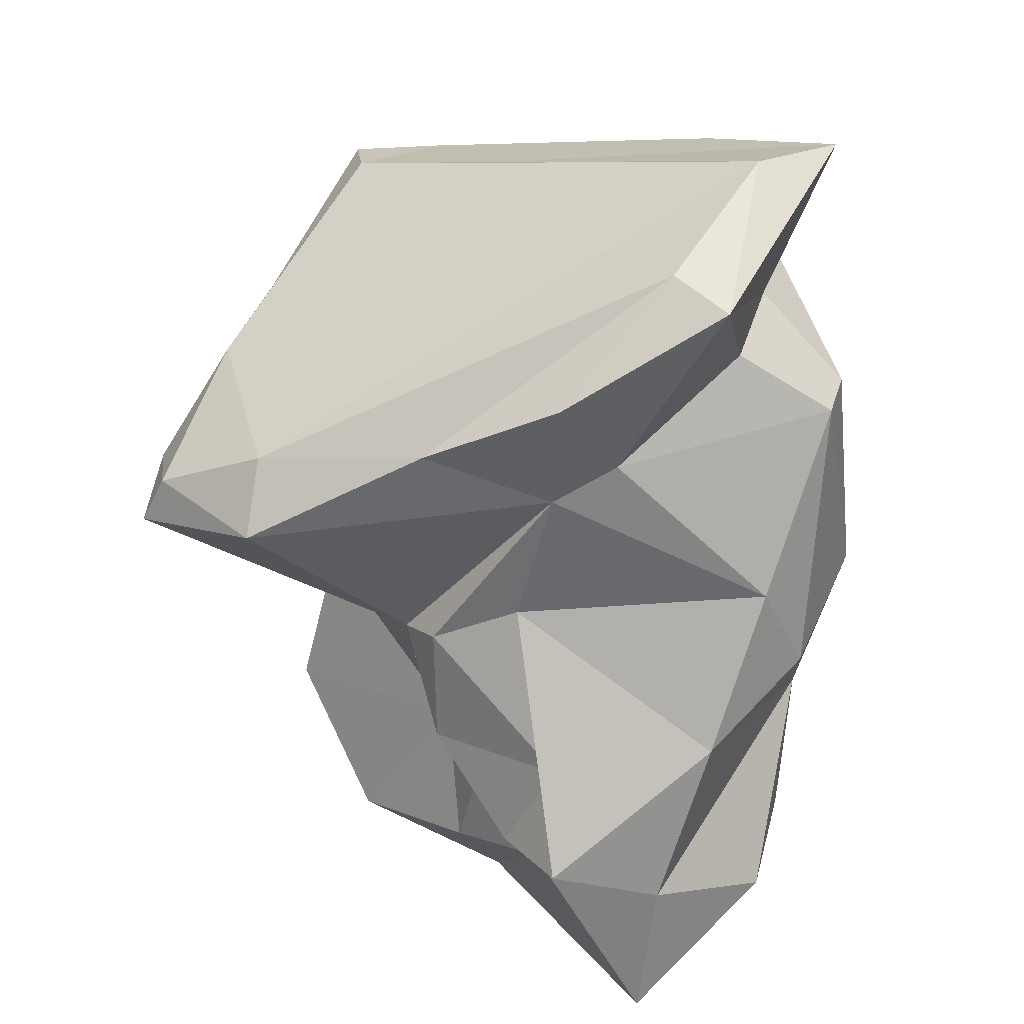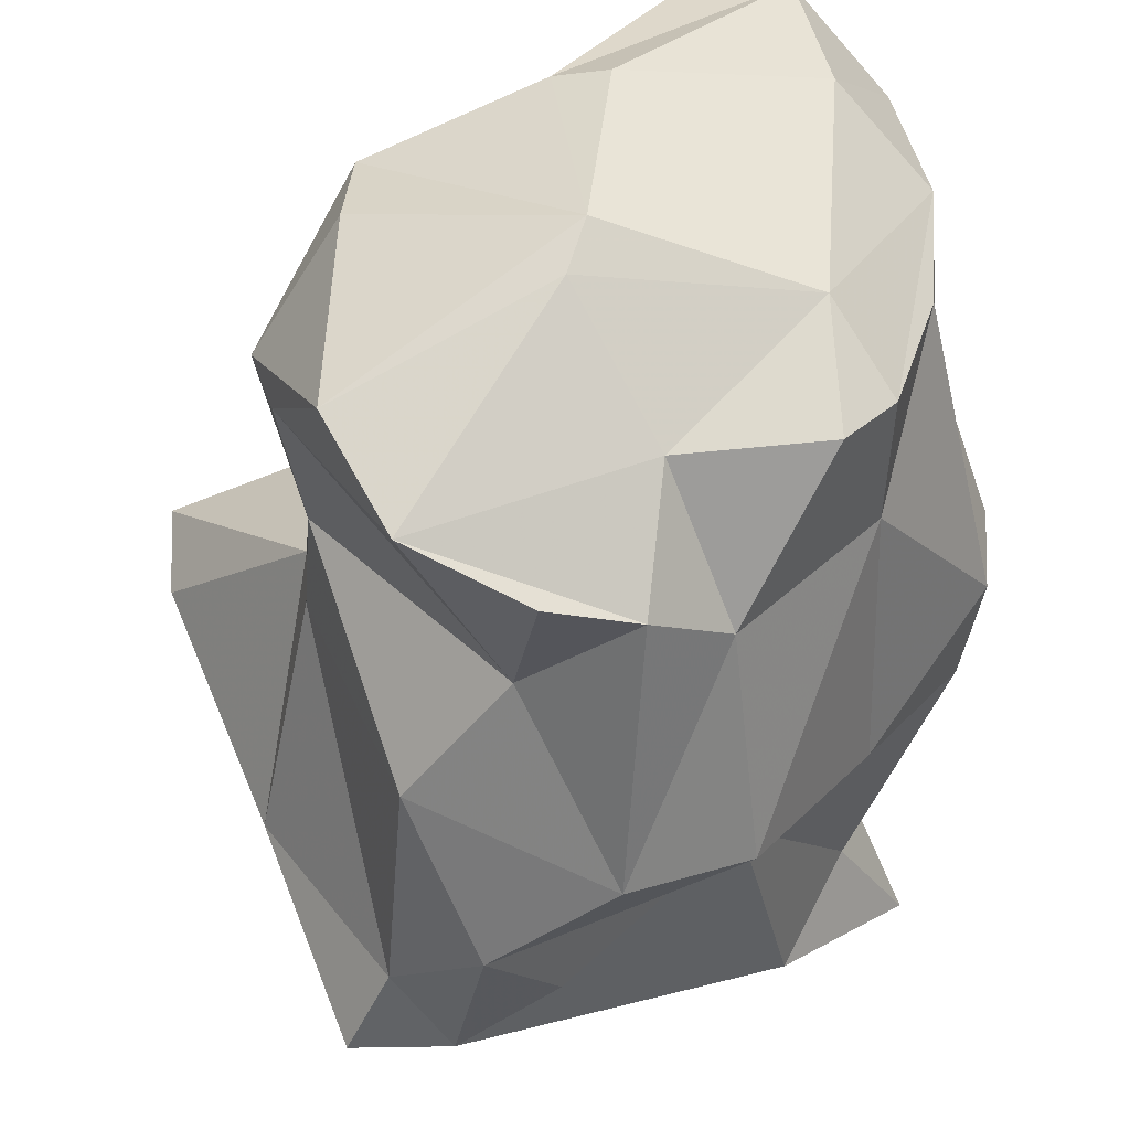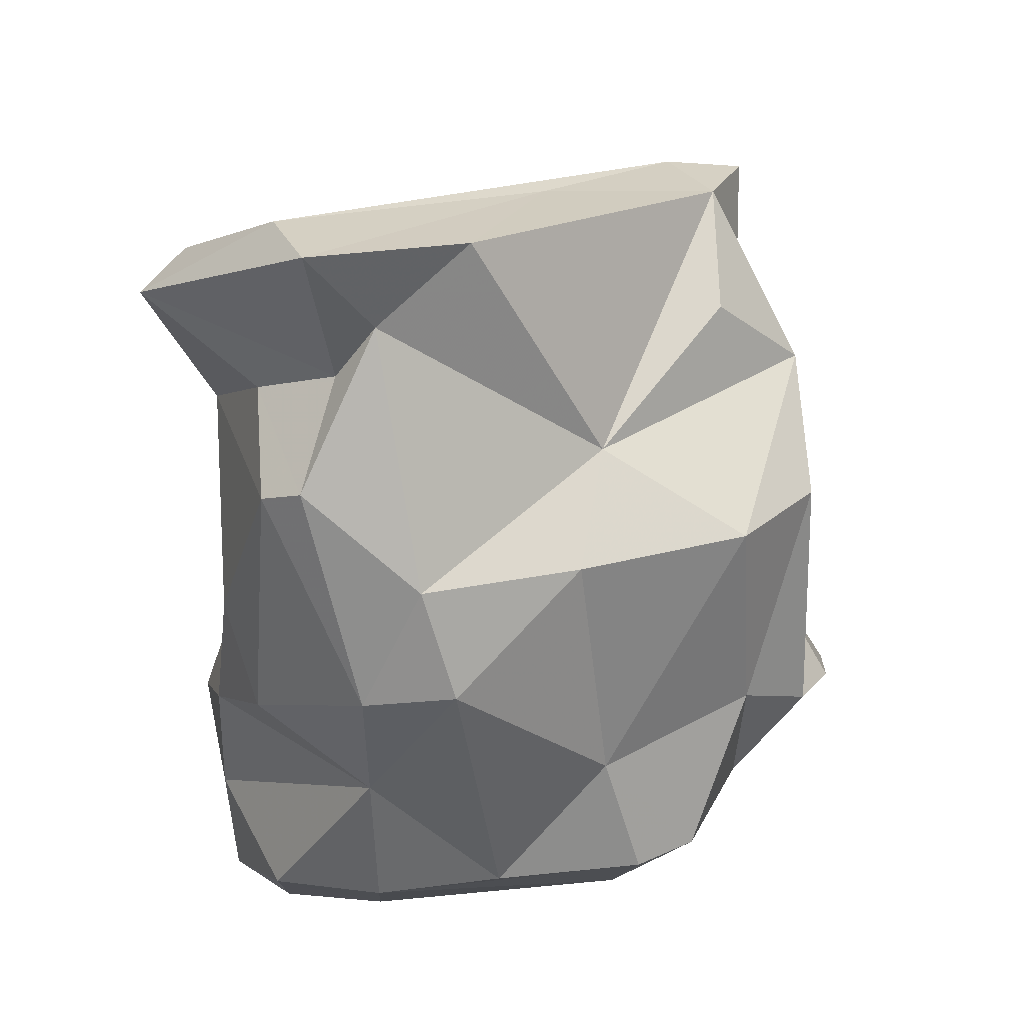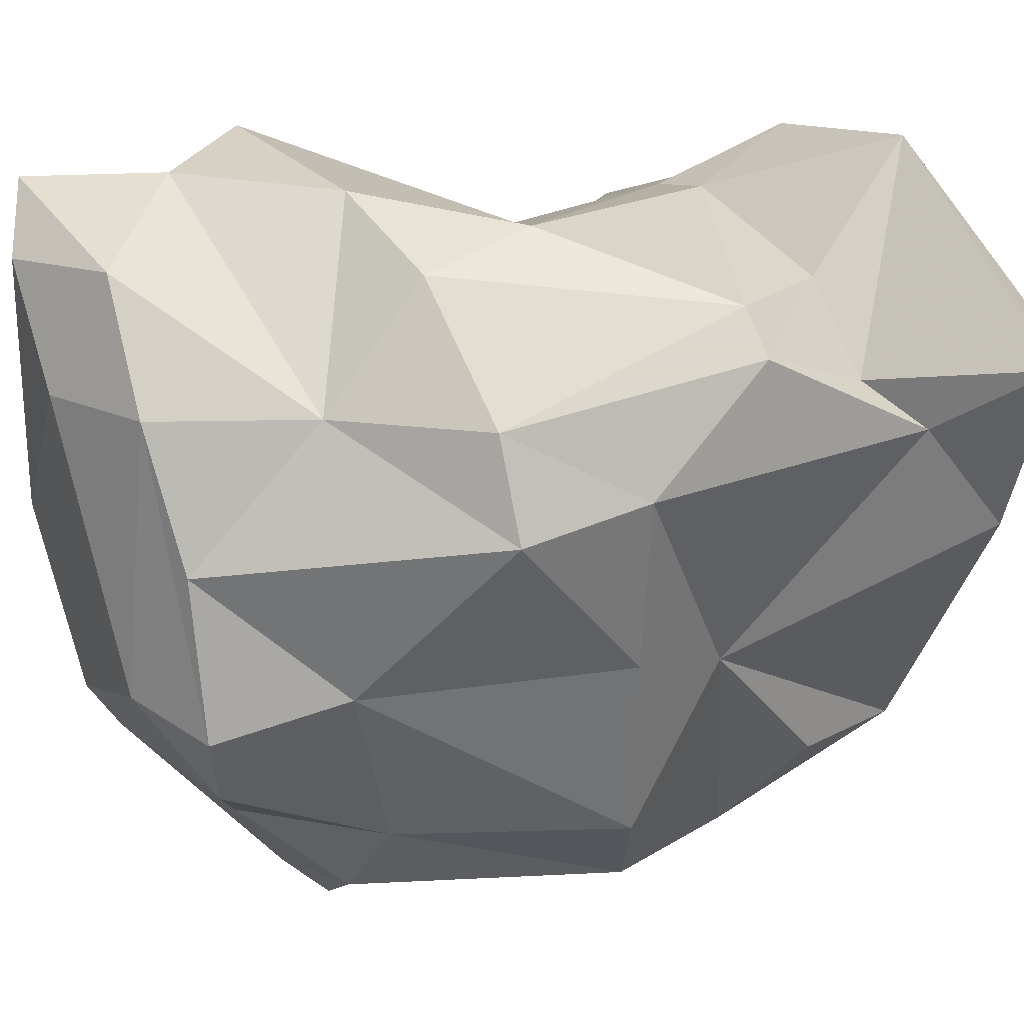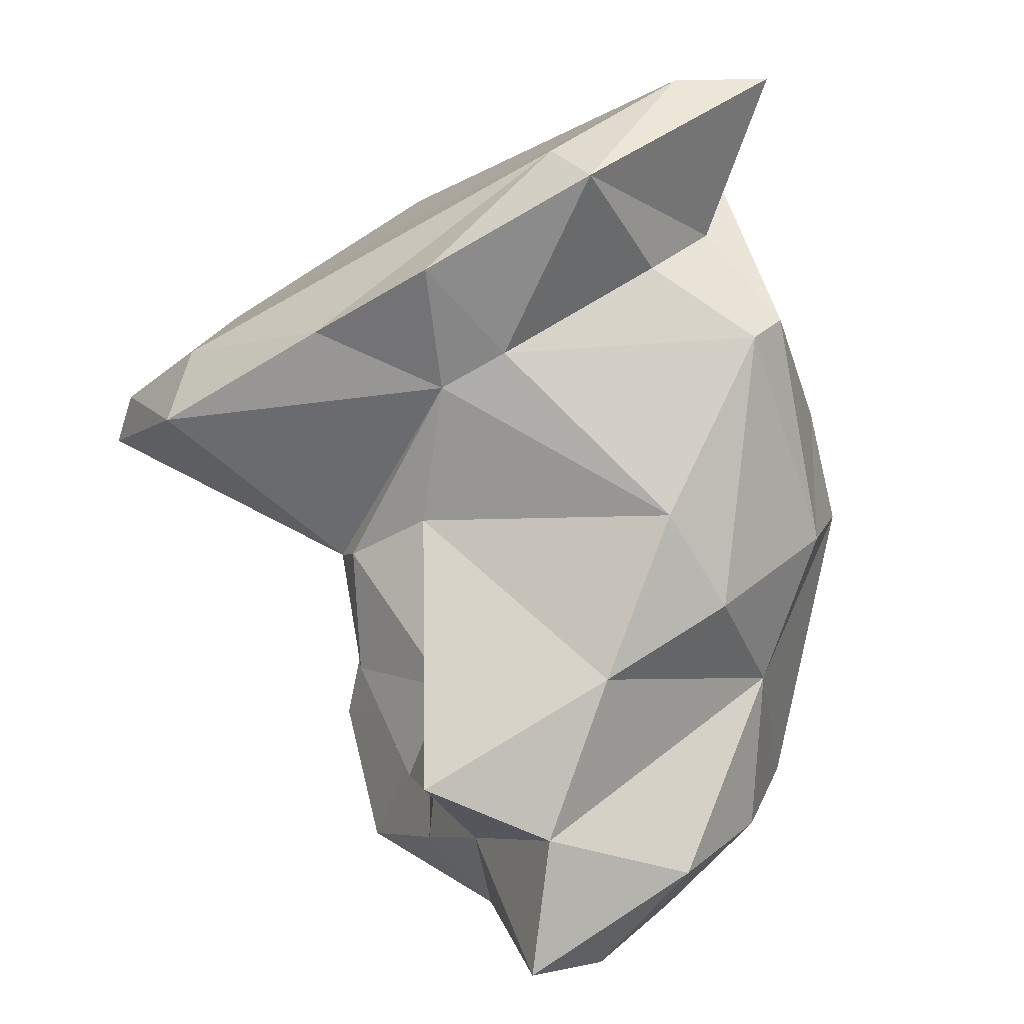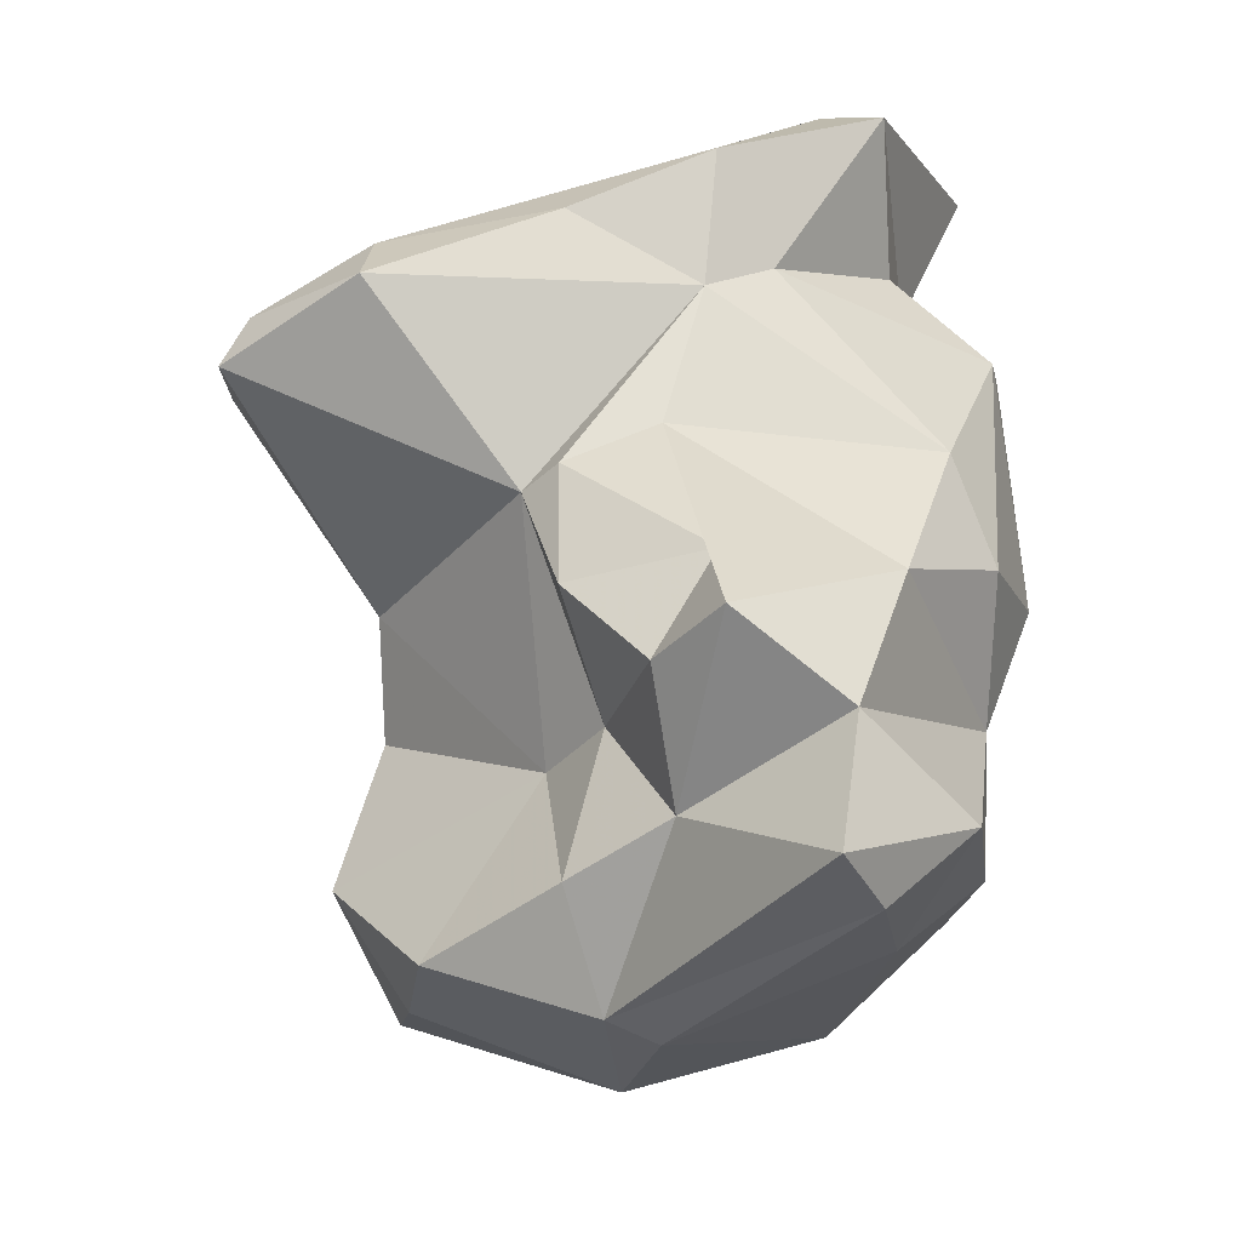
<metadata>
{"format":"obj","ext":"obj","renderer":"f3d","projection":"perspective","resolution":1024,"background":"white","views":[{"elev":22.2,"azim":-177.8,"up":"+Z"},{"elev":-59.4,"azim":179.5,"up":"+Y"},{"elev":31.3,"azim":-76.2,"up":"+Z"},{"elev":-0.1,"azim":-91.3,"up":"+Y"},{"elev":2.4,"azim":-157.6,"up":"+Z"},{"elev":-37.8,"azim":175.8,"up":"+Z"}]}
</metadata>
<code>
v 150.9 273.2 77.51
v 150.6 275.8 77
v 152.1 276.2 73.01
v 152.2 279.5 75.31
v 151.3 277.5 83.12
v 151.6 278.8 82.62
v 151.7 277.3 89.81
v 152.4 276.1 68.81
v 152.7 272.5 69.86
v 153.2 279.6 67.95
v 153.7 270.4 80.36
v 153.9 269.6 73.66
v 153.9 268.6 70.26
v 154.8 283.1 86.73
v 153.5 277.2 85.54
v 153.5 276 87.13
v 154.3 279.7 84.51
v 151.3 274.3 80.51
v 153.4 280.8 77.81
v 155.5 280.2 65.39
v 156.6 270.5 82.53
v 155.1 267.2 70.42
v 155 273.8 89.12
v 154.8 281.7 73.42
v 156.5 266.3 80.35
v 157.6 282.2 82.16
v 156.2 282.3 69.07
v 154.7 276.9 66.41
v 156.7 282.3 65.37
v 155.3 269.6 68.27
v 157.2 266.1 74.45
v 159.1 284 84.33
v 159.1 264.7 73.33
v 160.3 281.6 77.58
v 159.8 279 68.35
v 160.8 273.2 88.23
v 160.8 268.6 67.41
v 159.8 274.3 65.23
v 156.2 282.3 87.51
v 159.5 264.9 80.27
v 159.2 283.9 70.5
v 158.7 266.6 70.49
v 160.6 281.8 70.51
v 159.2 282.6 73.1
v 160.7 268 85.23
v 153.9 278.8 89.68
v 161.1 274.8 65.58
v 162.7 281.1 76.58
v 162.6 280.8 73.32
v 161.4 278 71.39
v 163.2 268.7 87.63
v 162.2 276.9 67.85
v 161.3 264.2 72.74
v 165.4 274 67.29
v 164.2 264.6 71.37
v 162.5 266 83.05
v 159.3 282.5 81.23
v 164.7 268.2 85.11
v 162.7 283.3 82.75
v 160.4 269.6 66.55
v 165.5 270.5 87.47
v 162.6 275.9 71.5
v 161.8 266.3 75.79
v 165.8 267 69.68
v 164.3 266.8 79.12
v 167.5 283.2 80.35
v 166.5 271.8 74.99
v 163.5 280.1 76.47
v 165.6 271.5 67.44
v 168.8 276.6 83.5
v 166.7 273 77.92
v 167.1 270.4 71.51
v 165.8 268.4 87.4
v 167.6 271.5 70.77
v 166.8 274.1 77.23
v 167.2 282.2 82.29
v 170.6 278 80.75
v 170.1 280.7 81.02
v 168 273 84.3
v 170.8 280.4 79.73
g foo
f 30 22 13
f 42 22 30
f 37 42 30
f 60 37 30
f 38 30 28
f 60 30 38
f 8 13 9
f 28 30 8
f 30 13 8
f 47 60 38
f 47 38 20
f 20 28 10
f 28 8 10
f 38 28 20
f 47 20 29
f 29 20 10
f 53 33 55
f 55 33 42
f 33 31 42
f 12 22 31
f 42 31 22
f 55 42 37
f 64 55 37
f 12 13 22
f 64 37 60
f 69 64 60
f 13 12 9
f 54 60 47
f 69 60 54
f 9 3 8
f 54 47 52
f 3 10 8
f 52 47 35
f 10 3 27
f 35 47 29
f 10 27 29
f 35 29 27
f 40 33 63
f 33 40 31
f 63 33 53
f 63 53 55
f 12 31 25
f 63 55 72
f 72 55 64
f 72 64 74
f 74 64 69
f 9 12 1
f 1 2 3
f 9 1 3
f 62 74 54
f 74 69 54
f 62 52 50
f 52 62 54
f 4 3 2
f 35 50 52
f 4 24 3
f 35 43 50
f 24 27 3
f 27 24 41
f 35 27 41
f 41 43 35
f 40 25 31
f 40 63 65
f 67 65 63
f 25 11 12
f 72 67 63
f 18 1 11
f 11 1 12
f 74 67 72
f 62 67 74
f 2 1 18
f 50 68 62
f 6 4 2
f 50 49 68
f 4 6 19
f 4 19 24
f 49 50 43
f 41 24 34
f 44 41 34
f 44 49 43
f 41 44 43
f 65 56 40
f 25 40 56
f 56 65 58
f 21 11 25
f 21 25 56
f 58 65 71
f 71 65 67
f 11 21 18
f 71 67 75
f 62 75 67
f 5 2 18
f 62 68 75
f 5 6 2
f 6 26 19
f 19 34 24
f 48 68 49
f 34 48 44
f 44 48 49
f 45 56 51
f 58 51 56
f 21 56 45
f 71 79 58
f 18 21 16
f 16 15 5
f 16 5 18
f 6 5 17
f 17 5 15
f 75 68 80
f 17 26 6
f 26 57 19
f 57 34 19
f 34 57 48
f 68 48 57
f 66 80 68
f 58 73 51
f 79 73 58
f 45 51 21
f 51 23 21
f 23 16 21
f 75 79 71
f 16 23 7
f 77 79 75
f 15 16 7
f 7 14 15
f 17 15 14
f 80 77 75
f 17 14 26
f 32 26 14
f 32 57 26
f 59 57 32
f 66 57 59
f 66 68 57
f 61 51 73
f 73 79 61
f 23 51 36
f 36 51 61
f 70 61 79
f 46 36 61
f 7 23 36
f 70 46 61
f 79 77 70
f 46 7 36
f 76 46 70
f 78 70 77
f 39 46 76
f 14 7 46
f 39 14 46
f 76 70 78
f 77 80 78
f 59 39 76
f 32 14 39
f 32 39 59
f 66 76 78
f 78 80 66
f 76 66 59
g

</code>
